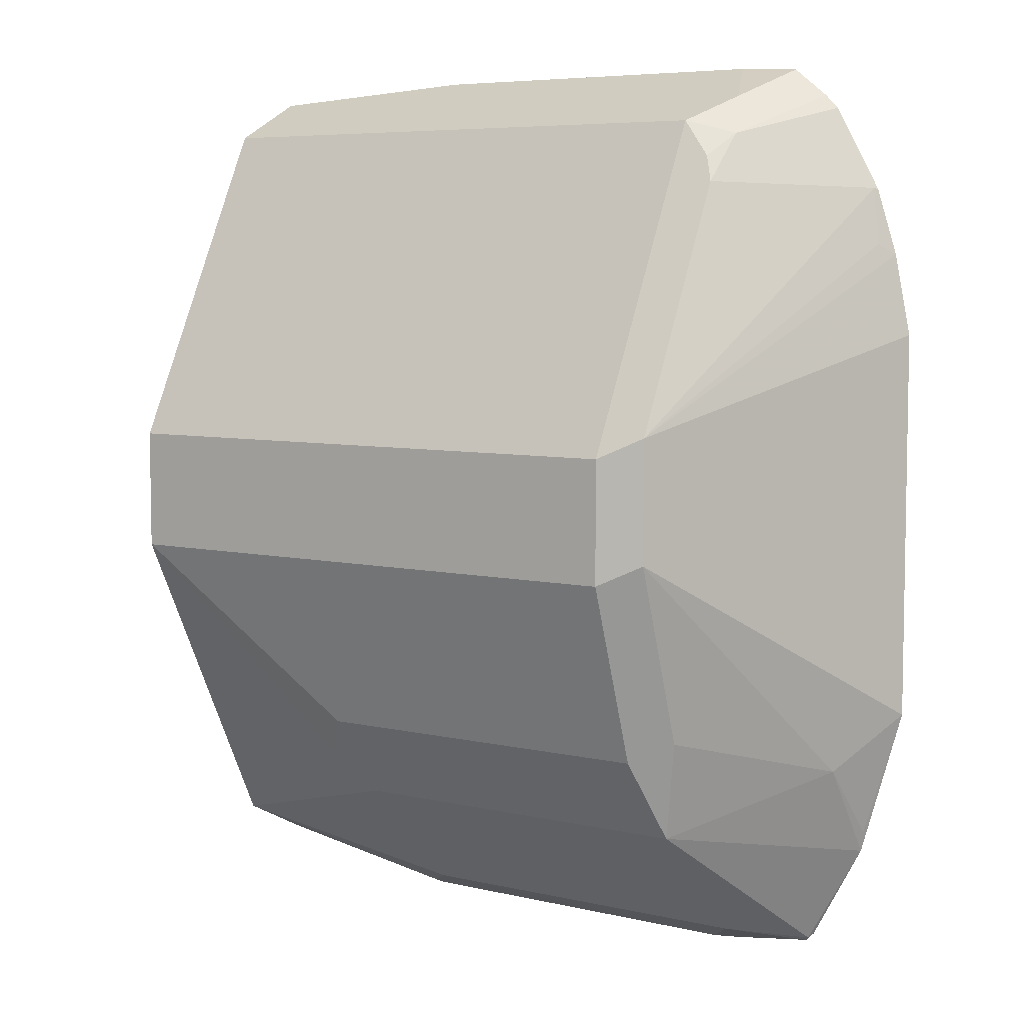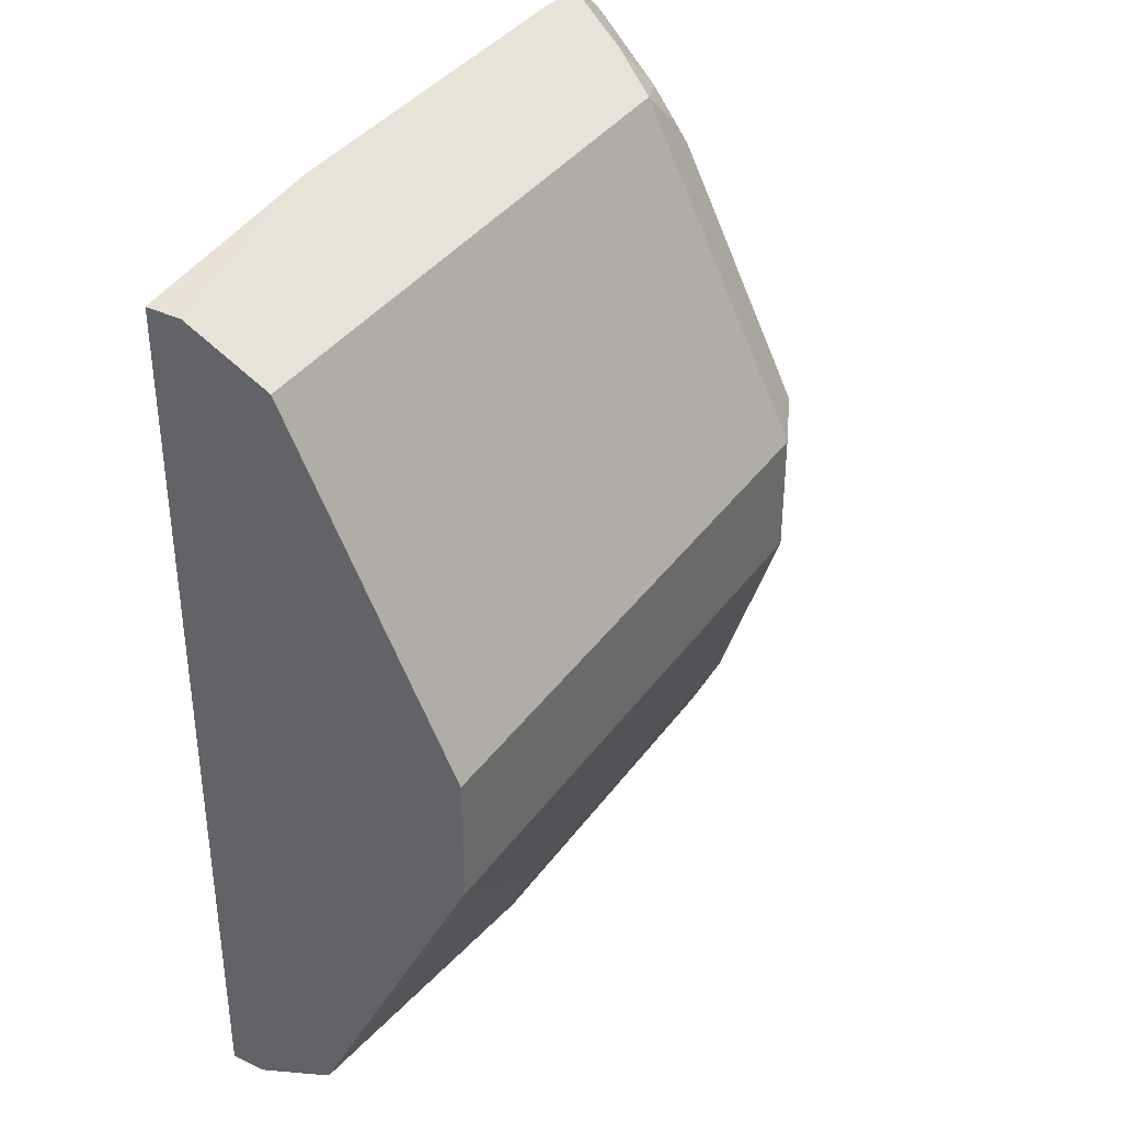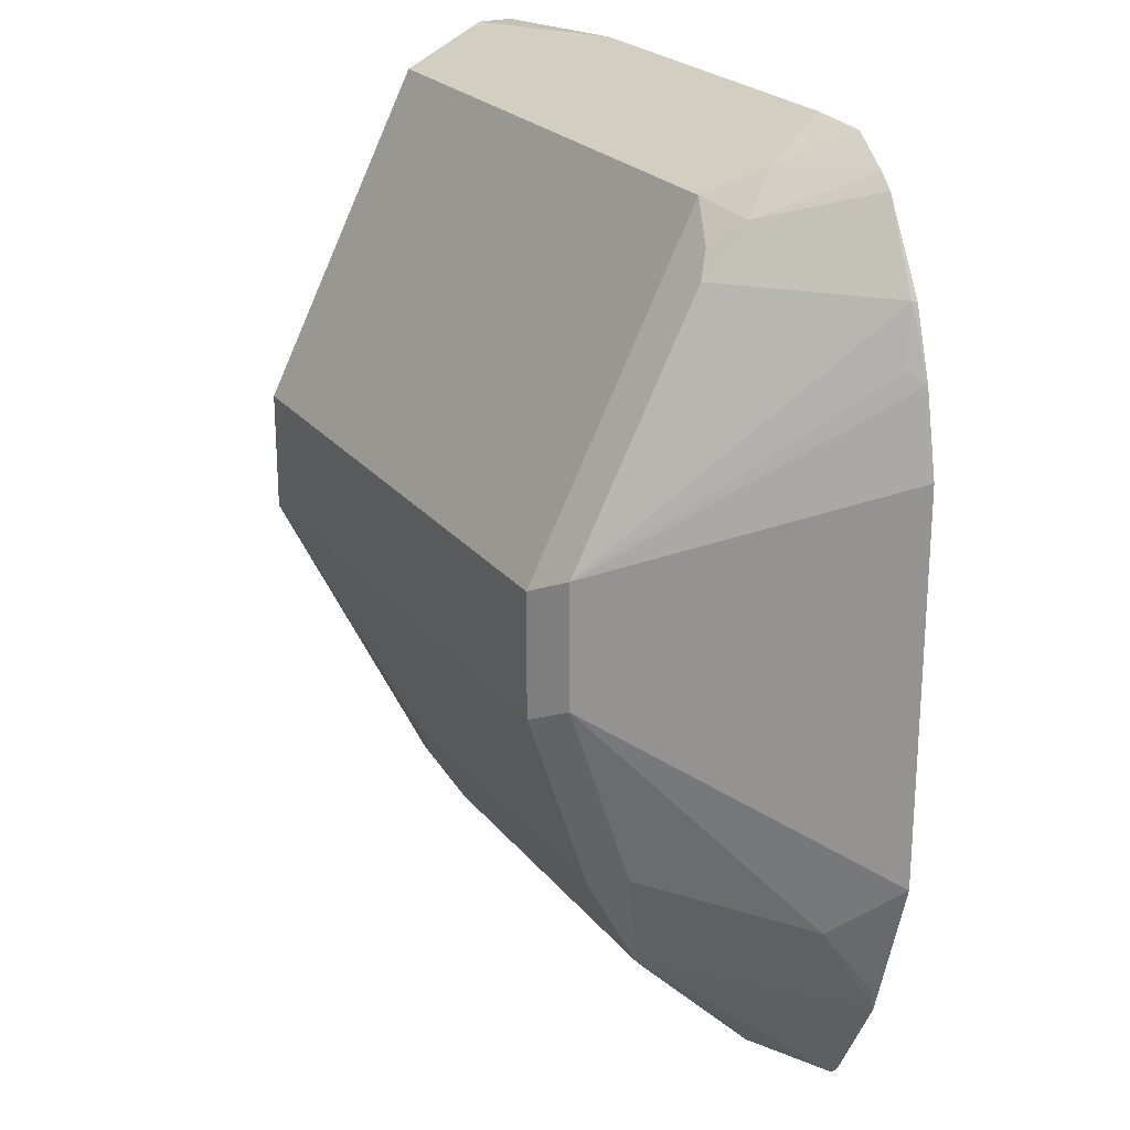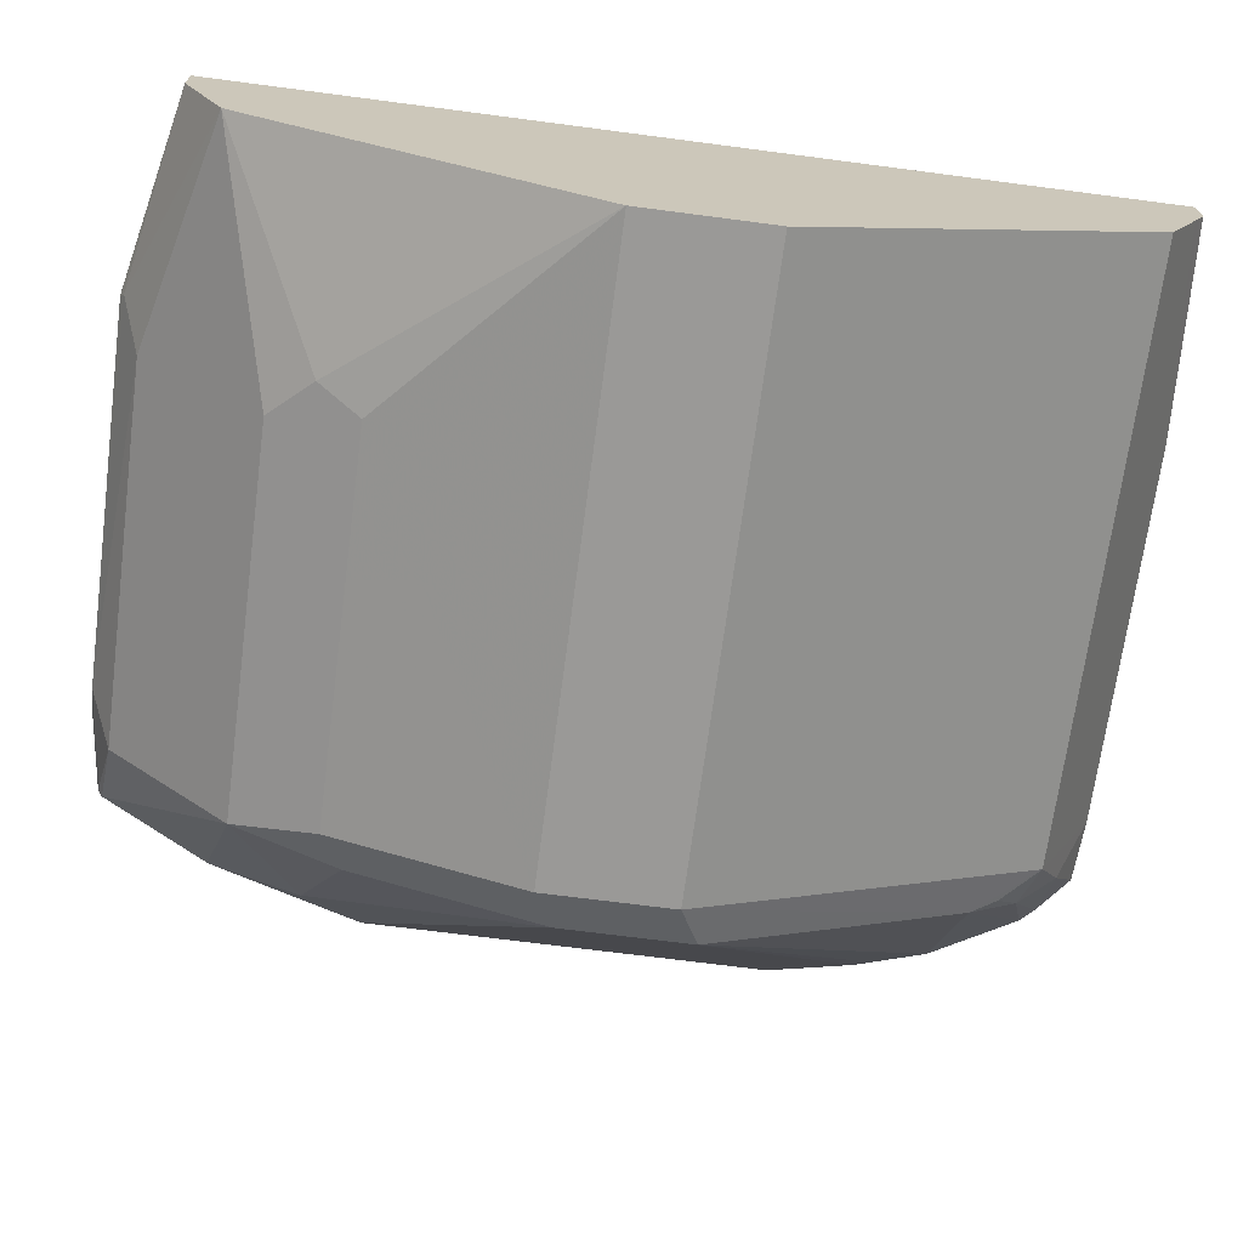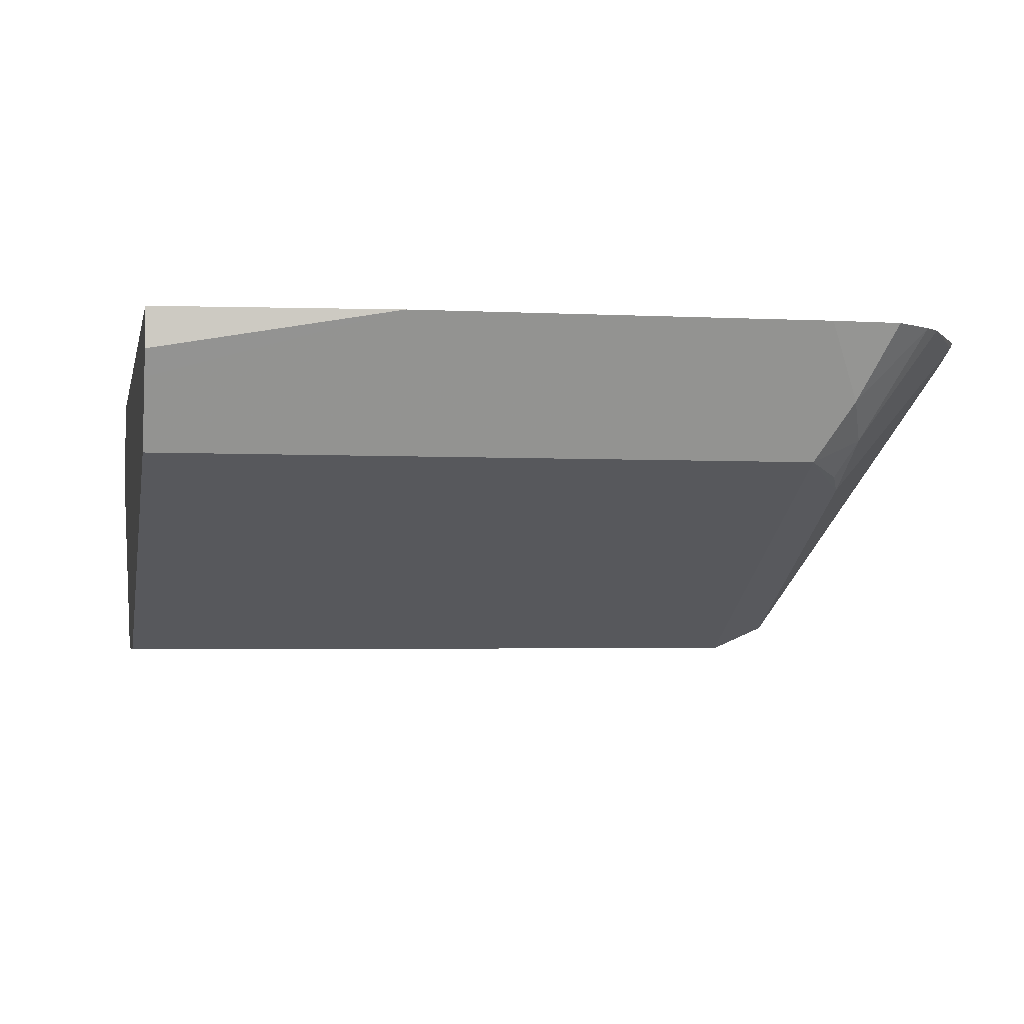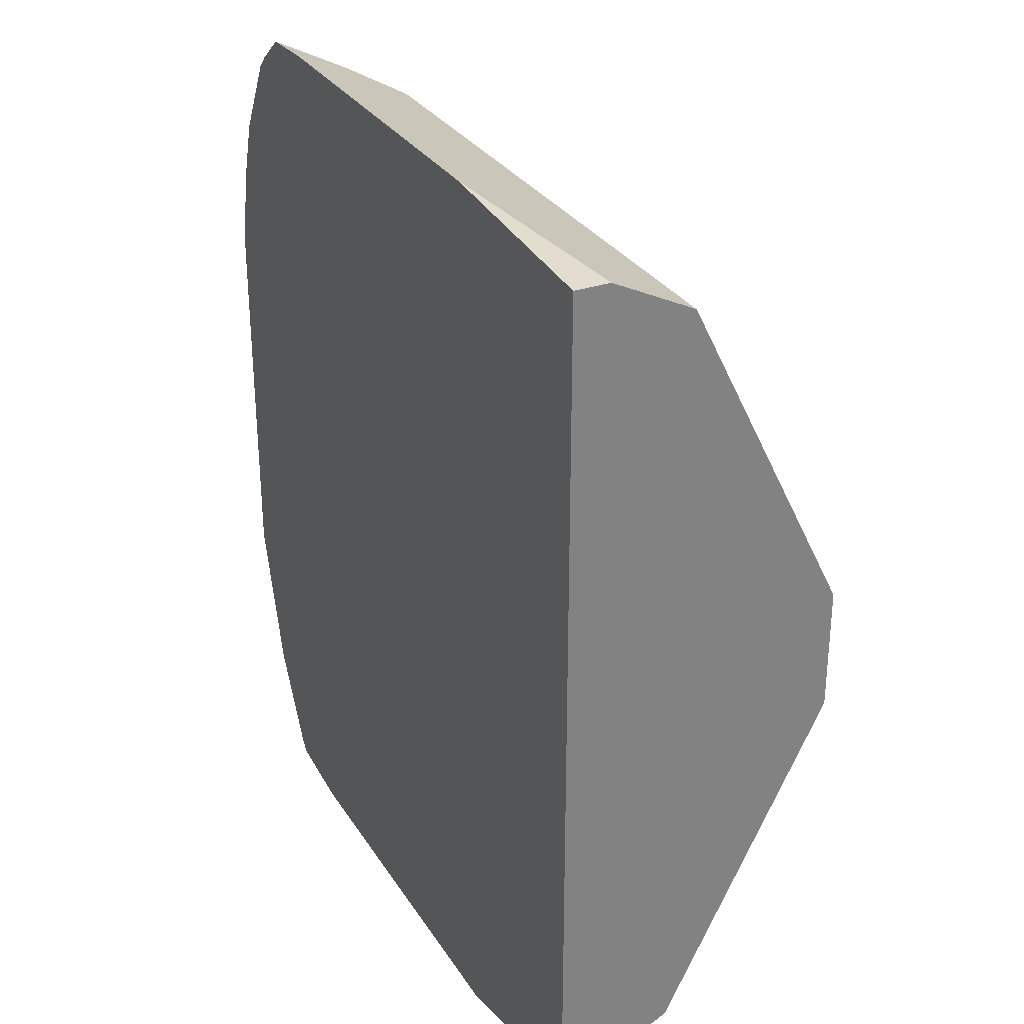
<metadata>
{"format":"obj","ext":"obj","renderer":"f3d","projection":"perspective","resolution":1024,"background":"white","views":[{"elev":6.3,"azim":34.6,"up":"+Z"},{"elev":37.4,"azim":-58.6,"up":"+Z"},{"elev":22.9,"azim":62.1,"up":"+Z"},{"elev":-69.0,"azim":-97.5,"up":"+Y"},{"elev":-3.2,"azim":-10.5,"up":"+Y"},{"elev":30.3,"azim":-116.8,"up":"+Z"}]}
</metadata>
<code>
v 0.4349 -0.08329 -0.3464
v 0.3885 -0.1629 -0.2945
v 0.4198 -0.1003 -0.3634
v 0.4229 -0.08459 -0.3853
v 0.4216 -0.08329 -0.3919
v 0.4349 -0.08329 -0.2282
v 0.3759 -0.1692 -0.3007
v 0.3822 -0.1566 -0.3258
v 0.3853 -0.141 -0.3665
v 0.3885 -0.1441 -0.3509
v 0.3885 -0.1629 -0.2569
v 0.3822 -0.1378 -0.3822
v 0.4041 -0.08459 -0.4229
v 0.4054 -0.08329 -0.4216
v 0.43 -0.08329 -0.2036
v 0.1982 -0.1692 -0.3007
v 0.3759 -0.1504 -0.3571
v 0.3759 -0.1692 -0.2632
v 0.4261 -0.08772 -0.2005
v 0.4229 -0.08459 -0.1833
v 0.3885 -0.1253 -0.1817
v 0.3697 -0.1441 -0.3697
v 0.2694 -0.1378 -0.3822
v 0.3822 -0.1191 -0.401
v 0.3822 -0.1003 -0.4198
v 0.4028 -0.08329 -0.4242
v 0.4236 -0.08329 -0.1836
v 0.1982 -0.123 -0.3931
v 0.2569 -0.1441 -0.3697
v 0.2632 -0.1504 -0.3571
v 0.1982 -0.1692 -0.2632
v 0.3759 -0.1191 -0.1629
v 0.4216 -0.08329 -0.18
v 0.4095 -0.08329 -0.1585
v 0.39 -0.1128 -0.1668
v 0.3853 -0.1222 -0.1739
v 0.1982 -0.1191 -0.401
v 0.2694 -0.1003 -0.4198
v 0.3708 -0.08612 -0.4275
v 0.3784 -0.08329 -0.4275
v 0.1982 -0.1191 -0.1629
v 0.3853 -0.1034 -0.1551
v 0.3759 -0.08329 -0.145
v 0.4054 -0.08329 -0.1544
v 0.1982 -0.1111 -0.405
v 0.2569 -0.08772 -0.4261
v 0.2583 -0.08492 -0.4275
v 0.2575 -0.08329 -0.4275
v 0.2632 -0.08329 -0.145
v 0.1982 -0.1008 -0.1538
v 0.3947 -0.08329 -0.1461
v 0.1982 -0.09399 -0.4135
v 0.1982 -0.08329 -0.4135
v 0.1982 -0.08329 -0.1504
v 0.1982 -0.09399 -0.1504
f 18 21 32
f 18 32 41
f 18 41 31
f 20 33 34
f 20 34 21
f 21 34 35
f 21 36 32
f 17 29 22
f 21 35 36
f 20 27 33
f 17 30 29
f 16 50 55
f 16 45 37
f 16 52 45
f 16 53 52
f 16 54 53
f 16 55 54
f 16 41 50
f 16 31 41
f 16 29 30
f 16 28 29
f 23 29 37
f 15 20 19
f 16 37 28
f 24 37 38
f 39 48 40
f 25 38 39
f 15 27 20
f 48 52 53
f 47 52 48
f 46 52 47
f 45 52 46
f 42 51 43
f 42 44 51
f 41 49 50
f 39 47 48
f 39 46 47
f 38 46 39
f 37 46 38
f 37 45 46
f 35 44 42
f 34 44 35
f 32 49 41
f 32 43 49
f 32 42 43
f 32 35 42
f 32 36 35
f 28 37 29
f 26 39 40
f 25 39 26
f 24 38 25
f 13 24 25
f 1 44 34
f 13 25 26
f 2 9 10
f 2 8 9
f 2 7 8
f 1 11 2
f 1 6 11
f 1 15 6
f 1 27 15
f 1 33 27
f 1 34 33
f 1 51 44
f 1 43 51
f 1 49 43
f 1 54 49
f 1 53 54
f 1 48 53
f 1 40 48
f 1 26 40
f 1 14 26
f 1 5 14
f 1 4 5
f 1 3 4
f 1 2 3
f 49 54 55
f 2 10 3
f 13 26 14
f 2 11 18
f 3 10 9
f 12 24 13
f 12 37 24
f 12 23 37
f 12 29 23
f 12 22 29
f 12 17 22
f 11 21 18
f 11 20 21
f 11 19 20
f 11 15 19
f 9 17 12
f 8 17 9
f 7 31 16
f 7 18 31
f 7 17 8
f 7 30 17
f 7 16 30
f 6 15 11
f 5 13 14
f 5 12 13
f 3 5 4
f 3 12 5
f 3 9 12
f 2 18 7
f 49 55 50

</code>
